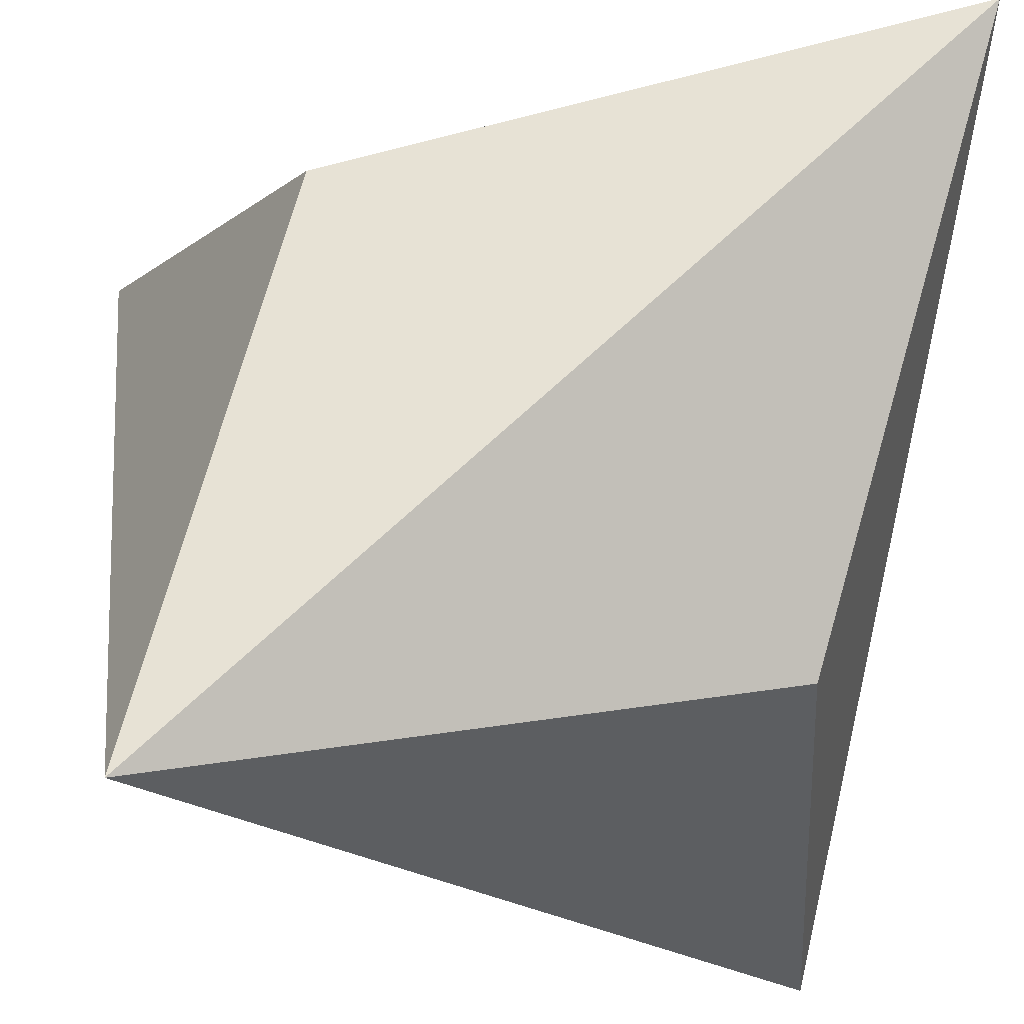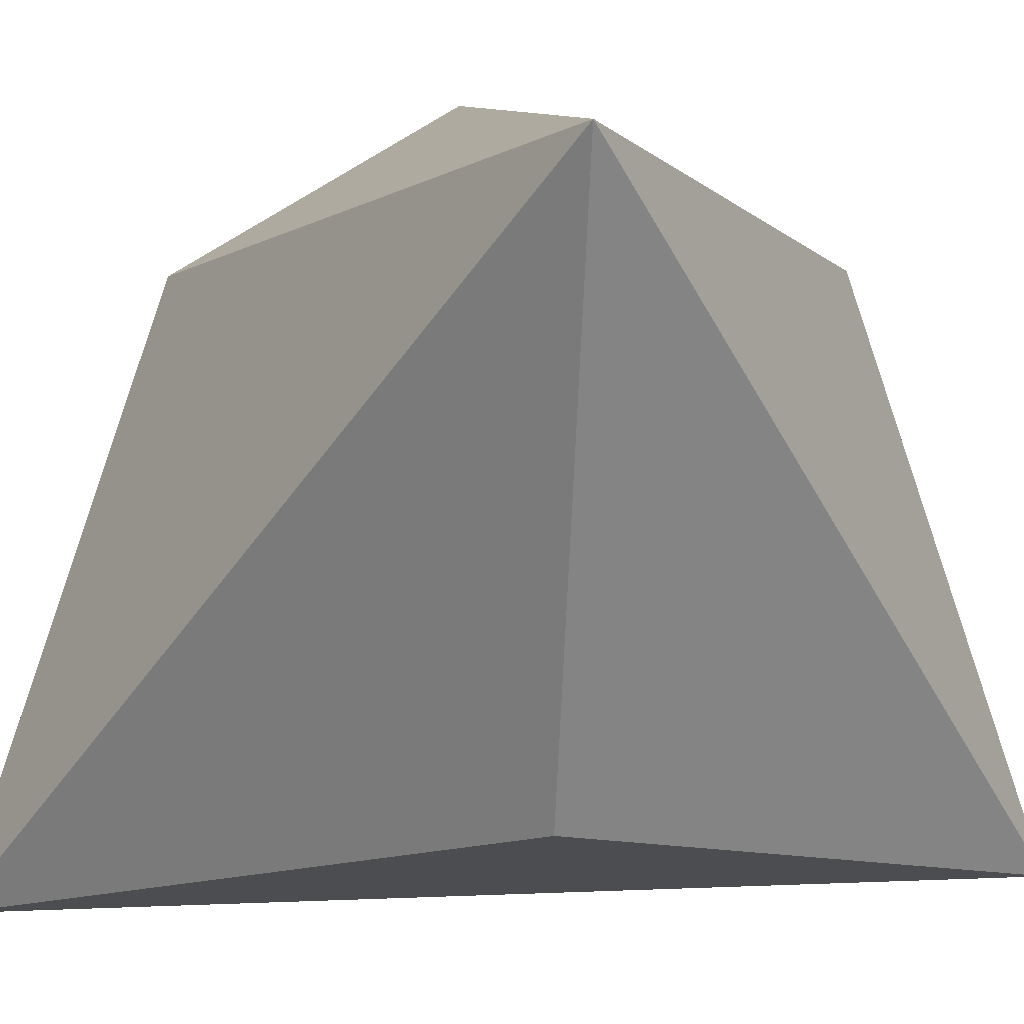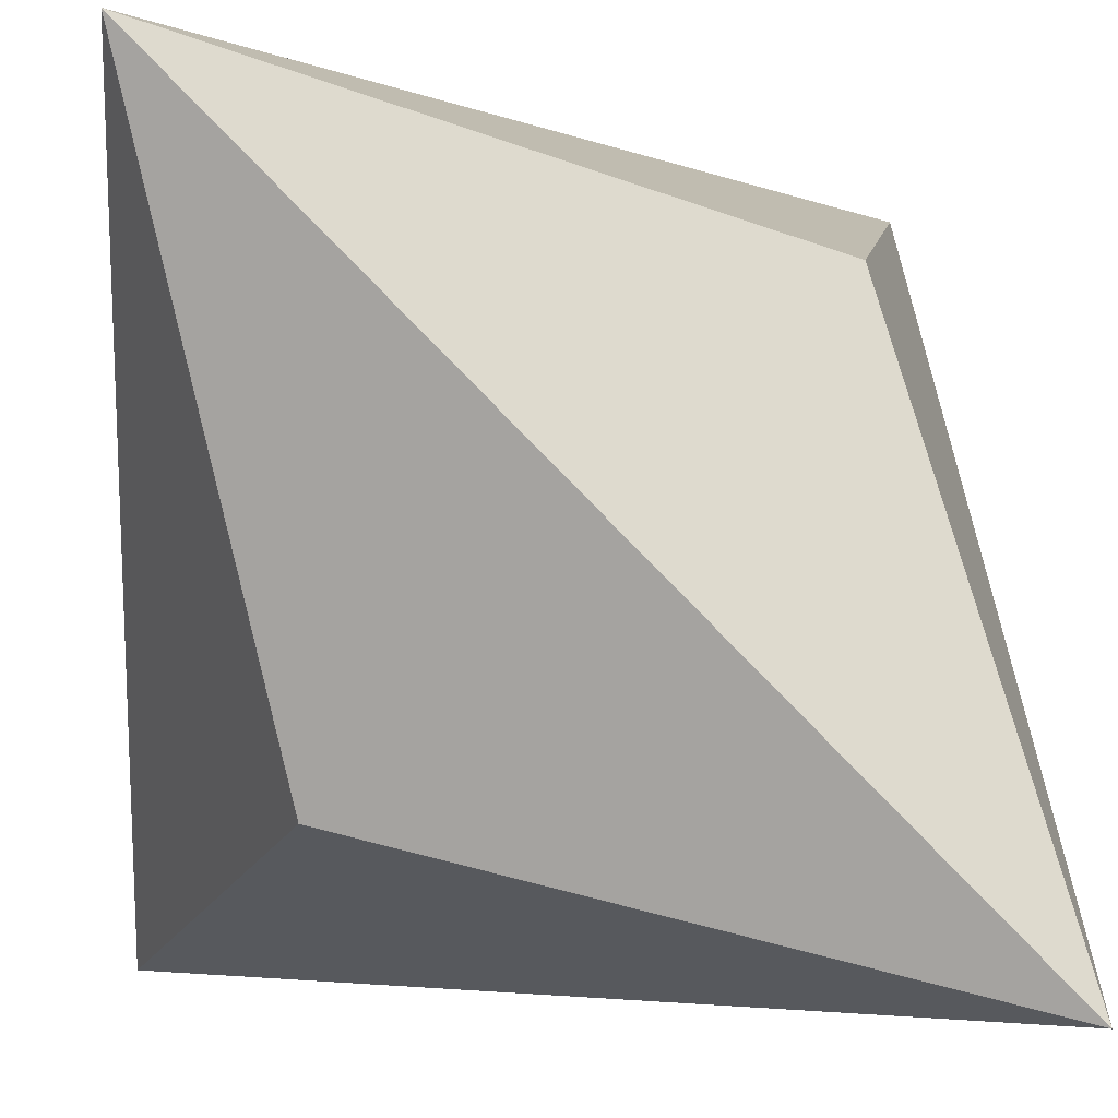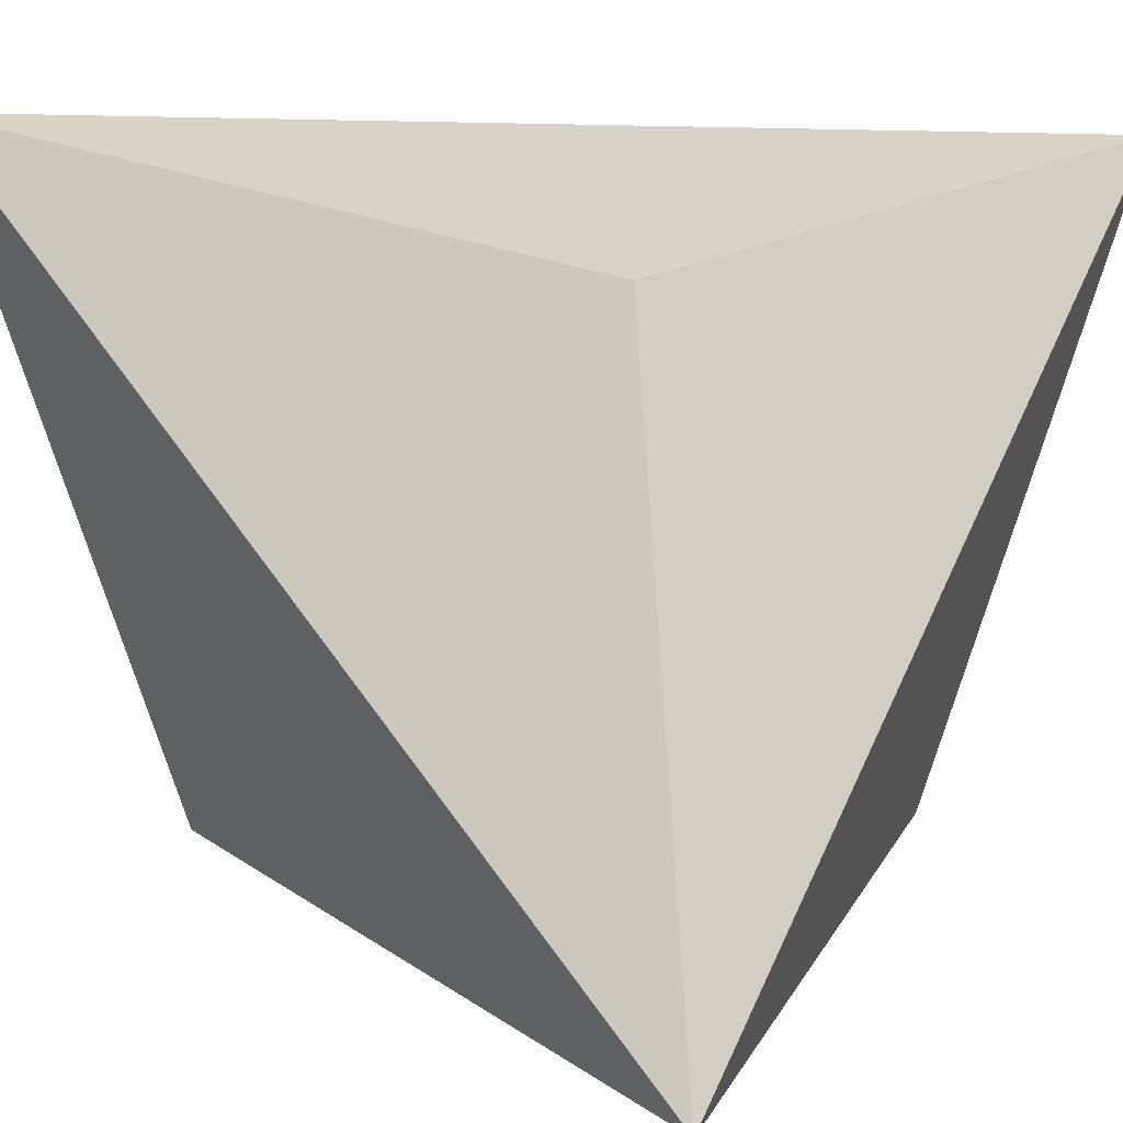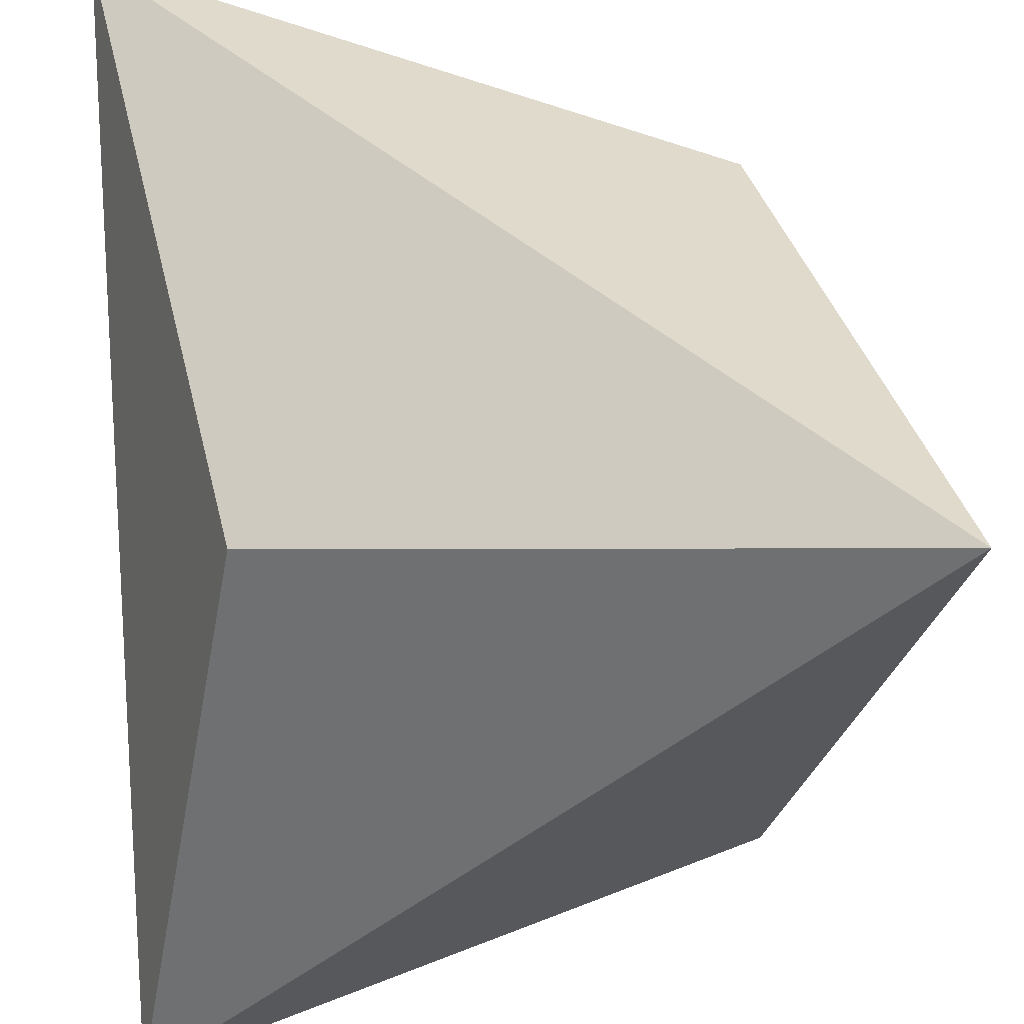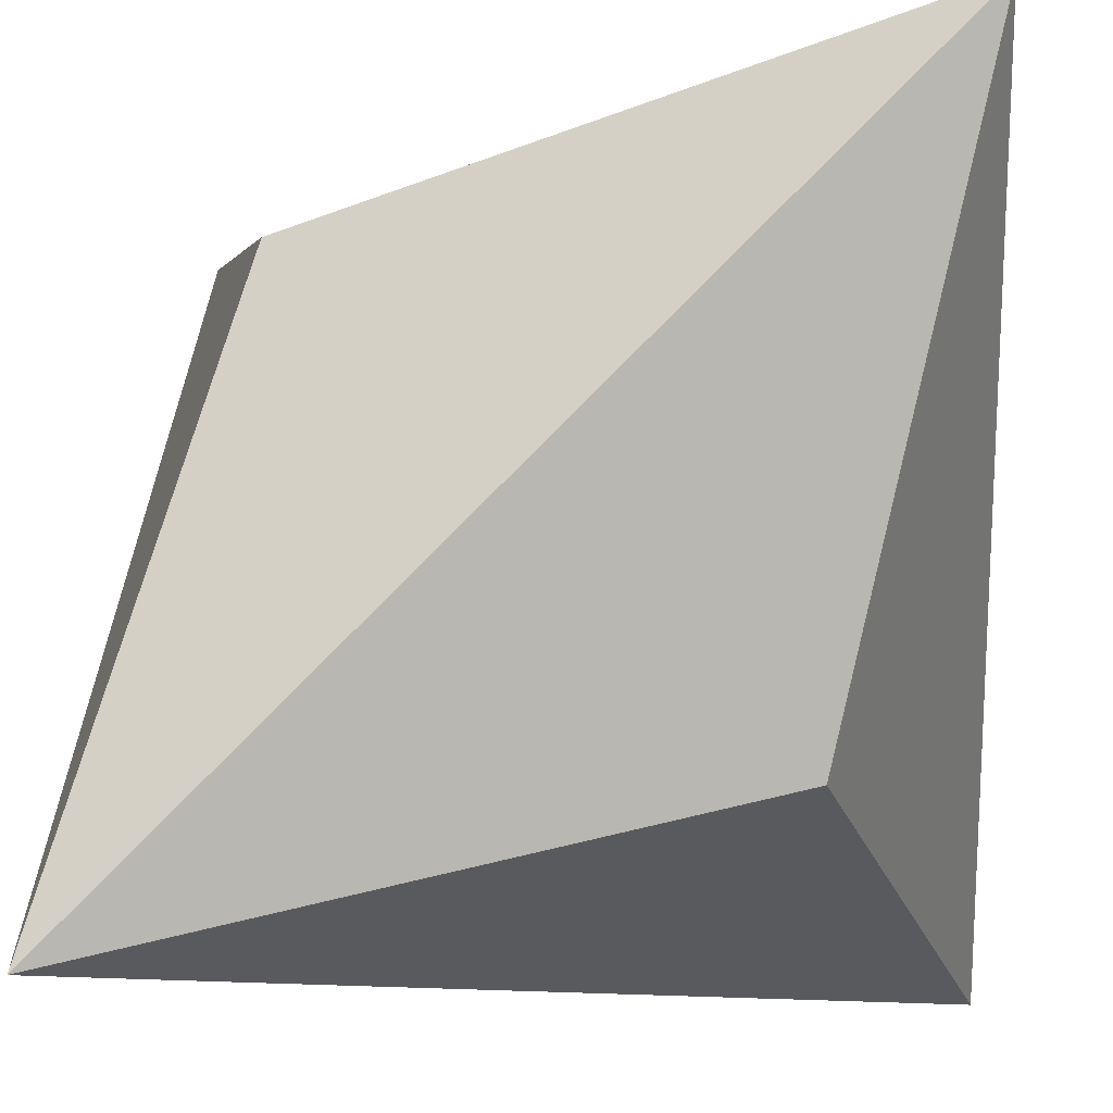
<metadata>
{"format":"obj","ext":"obj","renderer":"f3d","projection":"perspective","resolution":1024,"background":"white","views":[{"elev":-20.6,"azim":169.9,"up":"+Y"},{"elev":9.2,"azim":128.6,"up":"+Z"},{"elev":-4.4,"azim":174.4,"up":"+Z"},{"elev":2.5,"azim":-144.9,"up":"+Z"},{"elev":-40.8,"azim":-177.1,"up":"+Z"},{"elev":-10.6,"azim":-86.1,"up":"+Z"}]}
</metadata>
<code>
o Triakis Tetrahedron
v 0 0 0
v 0.4243 1.697 0.4243
v -1.697 -0.4243 0.4243
v 0.4243 -0.4243 -1.697
v 0 1.273 -1.273
v -1.697 1.697 -1.697
v -1.273 1.273 0
v -1.273 0 -1.273
g Triakis Tetrahedron
f 1 2 3
f 1 3 4
f 1 4 2
f 5 2 4
f 5 4 6
f 5 6 2
f 7 2 6
f 7 6 3
f 7 3 2
f 8 4 3
f 8 3 6
f 8 6 4

</code>
